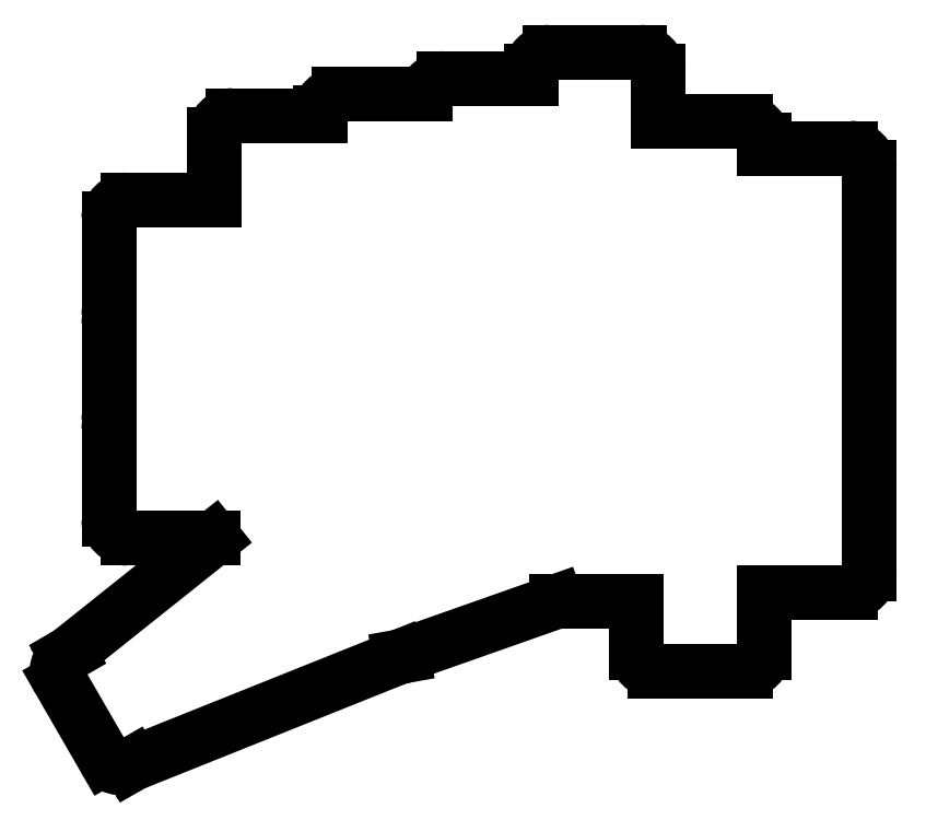
<metadata>
{"format":"dxf","ext":"dxf","renderer":"ezdxf+matplotlib","layout":"modelspace","background":"white","min_lineweight":24,"dpi":150}
</metadata>
<code>
0
SECTION
2
ENTITIES
0
LINE
8
0
10
298.2
20
-143.2
11
312.2
21
-143.2
0
ARC
8
0
10
312.2
20
-140.2
40
3
50
270
51
360
0
LINE
8
0
10
315.2
20
-140.2
11
315.2
21
-125.8
0
ARC
8
0
10
312.2
20
-125.8
40
3
50
0
51
24.62
0
ARC
8
0
10
312.2
20
-123.2
40
3
50
335.4
51
360
0
LINE
8
0
10
315.2
20
-123.2
11
315.2
21
-108.8
0
ARC
8
0
10
312.2
20
-108.8
40
3
50
0
51
24.62
0
ARC
8
0
10
312.2
20
-106.2
40
3
50
335.4
51
360
0
LINE
8
0
10
315.2
20
-106.2
11
315.2
21
-91.75
0
ARC
8
0
10
312.2
20
-91.75
40
3
50
0
51
24.62
0
ARC
8
0
10
312.2
20
-89.25
40
3
50
335.4
51
360
0
LINE
8
0
10
315.2
20
-89.25
11
315.2
21
-74.75
0
ARC
8
0
10
312.2
20
-74.75
40
3
50
0
51
90
0
LINE
8
0
10
312.2
20
-71.75
11
298.2
21
-71.75
0
LINE
8
0
10
280.8
20
-156
11
295.2
21
-156
0
ARC
8
0
10
295.2
20
-153
40
3
50
270
51
360
0
LINE
8
0
10
298.2
20
-153
11
298.2
21
-143.2
0
LINE
8
0
10
277.8
20
-144.8
11
277.8
21
-153
0
ARC
8
0
10
280.8
20
-153
40
3
50
180
51
270
0
LINE
8
0
10
298.2
20
-71.75
11
298.2
21
-70.5
0
ARC
8
0
10
295.2
20
-70.5
40
3
50
0
51
90
0
LINE
8
0
10
295.2
20
-67.5
11
281.2
21
-67.5
0
LINE
8
0
10
264.8
20
-144.8
11
277.8
21
-144.8
0
LINE
8
0
10
281.2
20
-67.5
11
281.2
21
-59.28
0
ARC
8
0
10
278.2
20
-59.28
40
3
50
0
51
90
0
LINE
8
0
10
278.2
20
-56.28
11
263.8
21
-56.28
0
ARC
8
0
10
263.8
20
-59.28
40
3
50
90
51
180
0
LINE
8
0
10
260.8
20
-59.28
11
260.8
21
-60.53
0
LINE
8
0
10
260.8
20
-60.53
11
246.8
21
-60.53
0
ARC
8
0
10
246.8
20
-63.53
40
3
50
90
51
171.4
0
LINE
8
0
10
243.8
20
-63.08
11
229.8
21
-63.08
0
ARC
8
0
10
229.8
20
-66.08
40
3
50
90
51
180
0
LINE
8
0
10
226.8
20
-66.08
11
226.8
21
-66.48
0
LINE
8
0
10
226.8
20
-66.48
11
212.8
21
-66.48
0
ARC
8
0
10
212.8
20
-69.48
40
3
50
90
51
180
0
LINE
8
0
10
209.8
20
-69.48
11
209.8
21
-80.08
0
LINE
8
0
10
195.8
20
-134.6
11
209.6
21
-134.6
0
ARC
8
0
10
195.8
20
-117.1
40
3
50
155.4
51
180
0
LINE
8
0
10
192.8
20
-117.1
11
192.8
21
-131.6
0
ARC
8
0
10
195.8
20
-131.6
40
3
50
180
51
270
0
ARC
8
0
10
195.8
20
-100.1
40
3
50
155.4
51
180
0
LINE
8
0
10
192.8
20
-100.1
11
192.8
21
-114.6
0
ARC
8
0
10
195.8
20
-114.6
40
3
50
180
51
204.6
0
LINE
8
0
10
209.8
20
-80.08
11
195.8
21
-80.08
0
ARC
8
0
10
195.8
20
-83.08
40
3
50
90
51
180
0
LINE
8
0
10
192.8
20
-83.08
11
192.8
21
-97.58
0
ARC
8
0
10
195.8
20
-97.58
40
3
50
180
51
204.6
0
LINE
8
0
10
239.6
20
-153.7
11
240.1
21
-153.6
0
ARC
8
0
10
239.6
20
-150.6
40
3
50
280
51
305.8
0
LINE
8
0
10
196.2
20
-171.2
11
196.6
21
-170.9
0
LINE
8
0
10
186.3
20
-153.1
11
185.9
21
-153.4
0
ARC
8
0
10
187.4
20
-156
40
3
50
120
51
210
0
LINE
8
0
10
184.8
20
-157.5
11
192.1
21
-170.1
0
ARC
8
0
10
194.7
20
-168.6
40
3
50
210
51
300
0
LINE
8
0
10
209.6
20
-134.6
11
186.3
21
-153.1
0
LINE
8
0
10
196.6
20
-170.9
11
239.6
21
-153.7
0
LINE
8
0
10
241.4
20
-153
11
264.8
21
-144.8
0
ENDSEC
0
EOF

</code>
